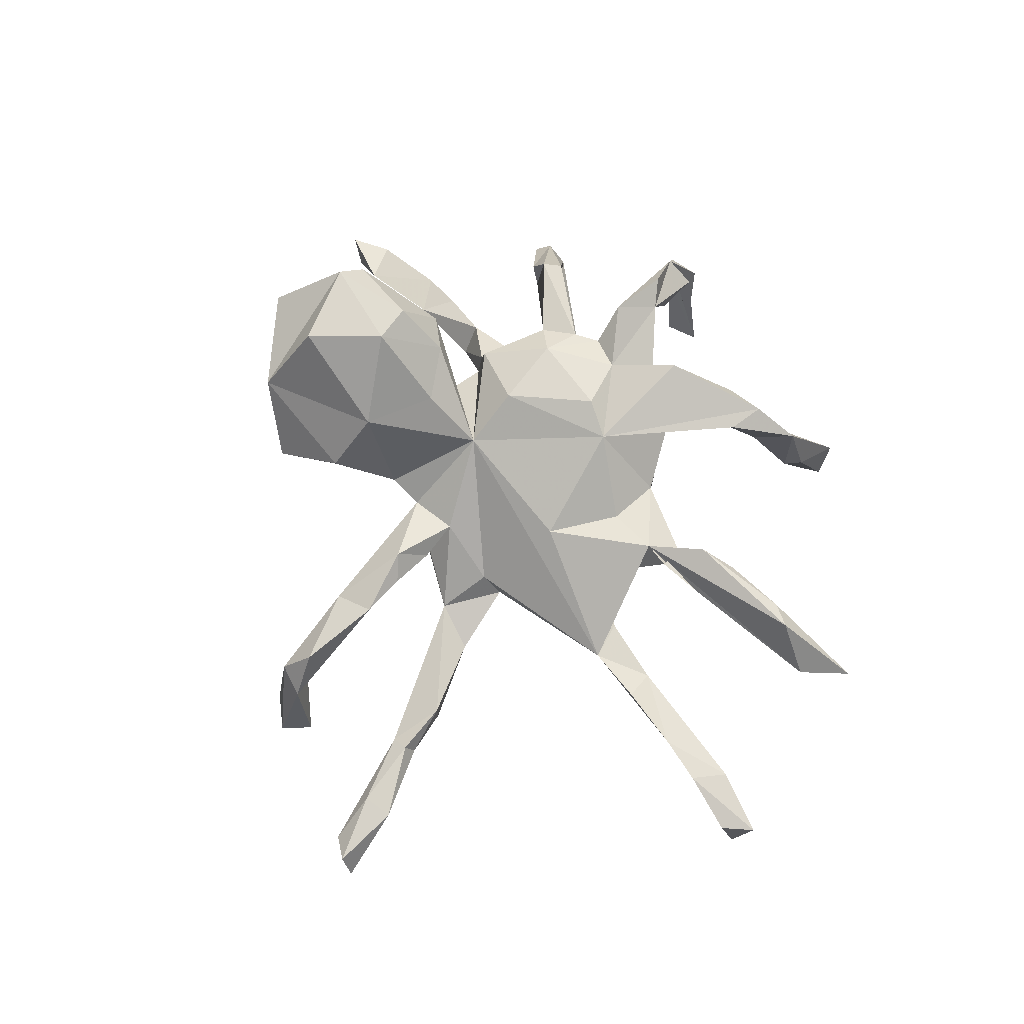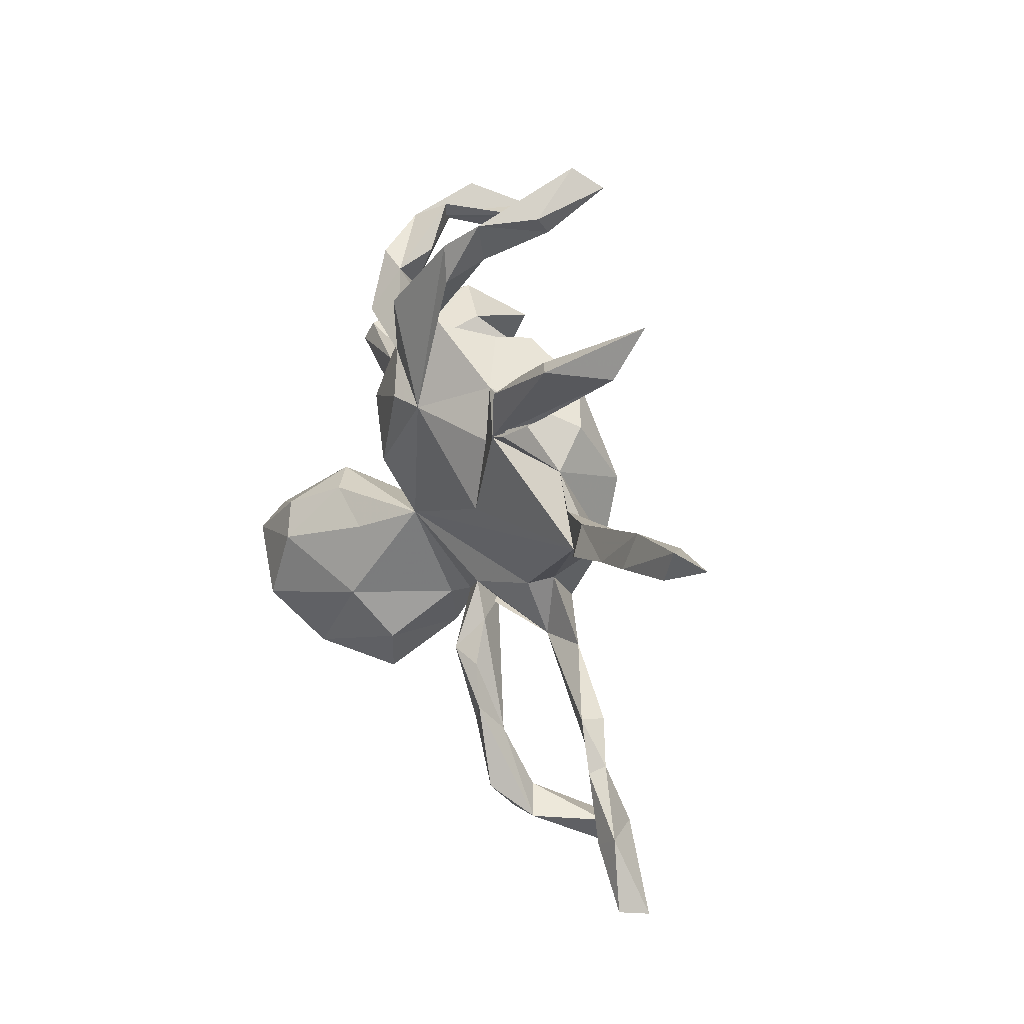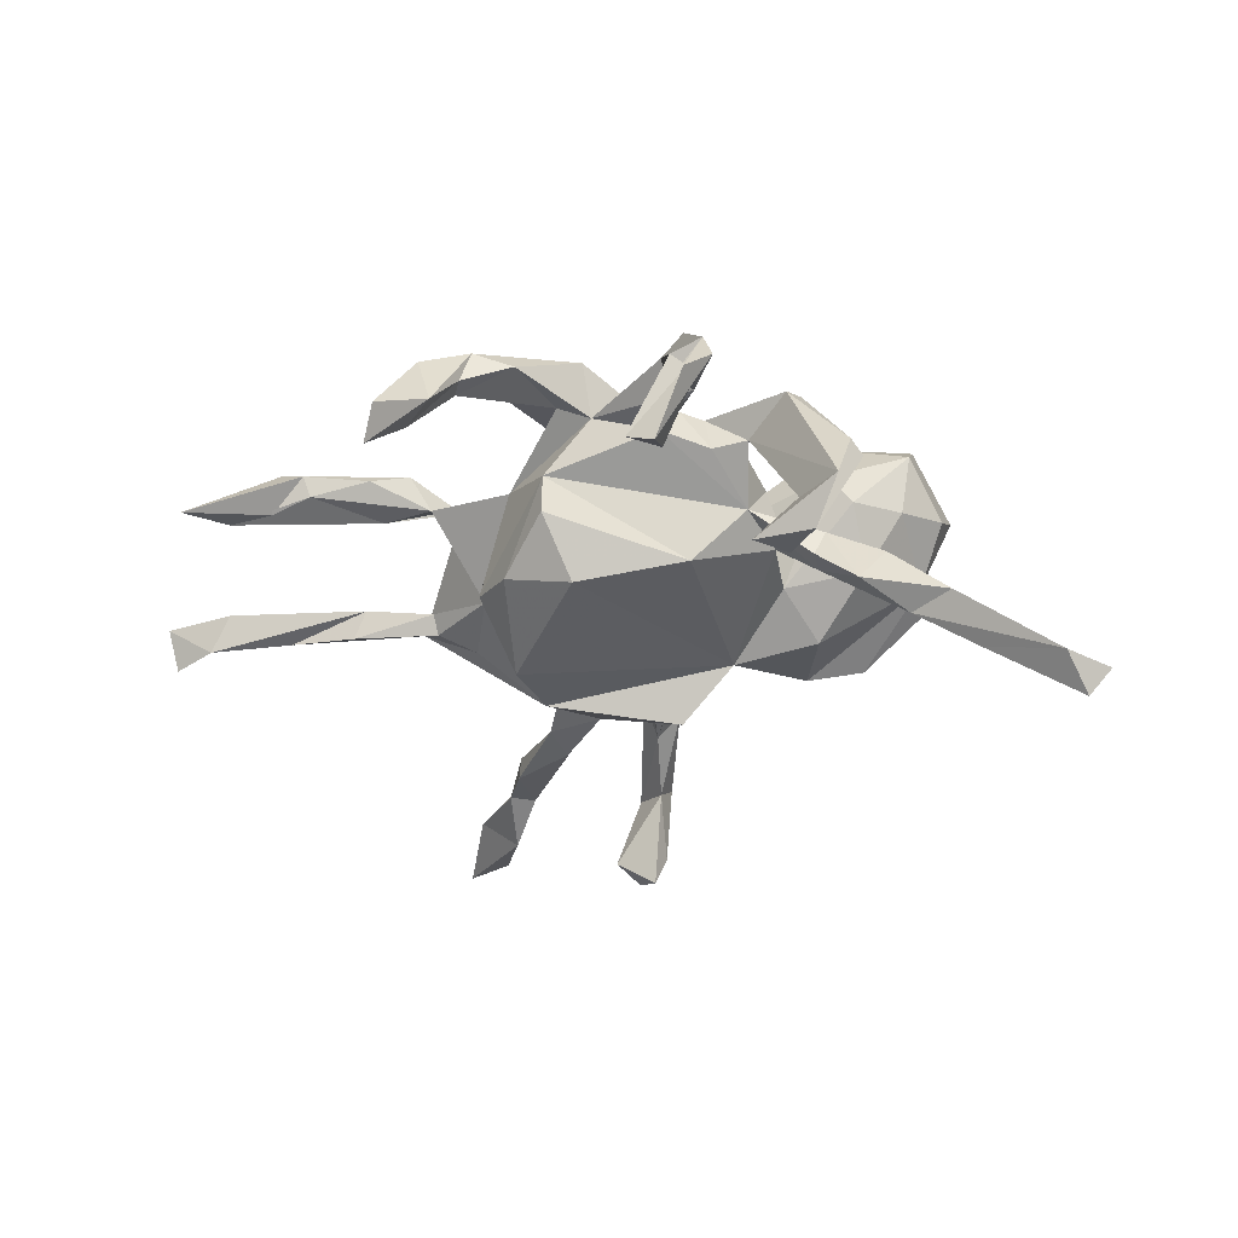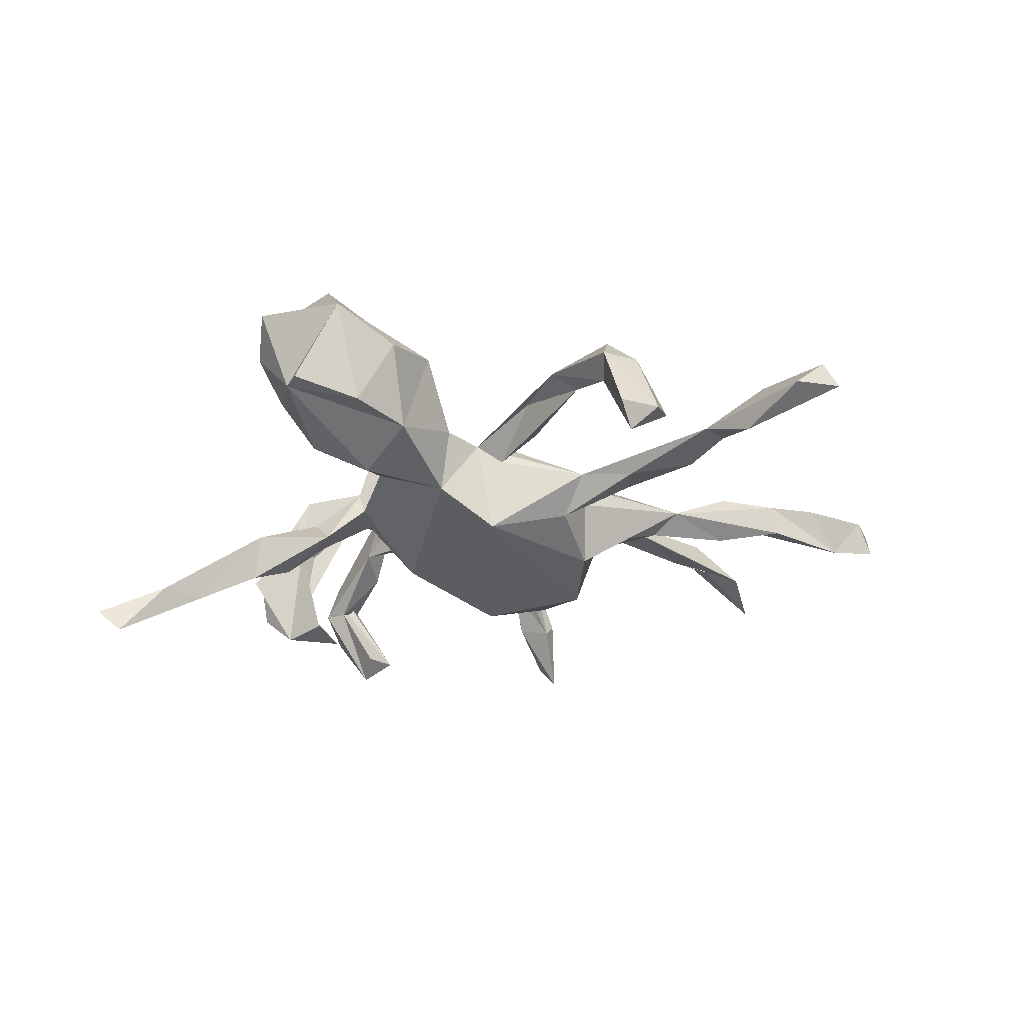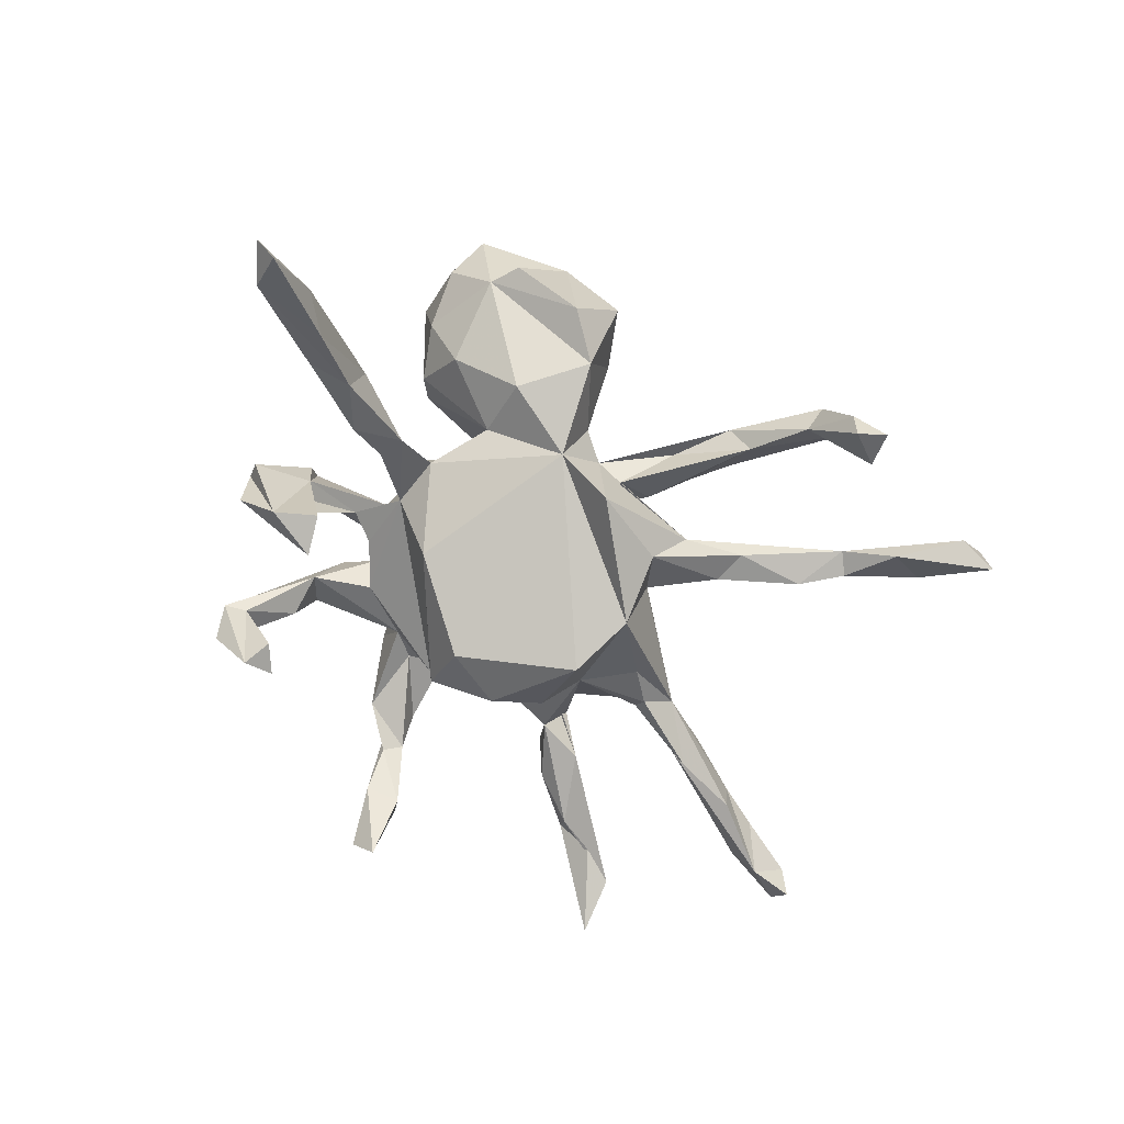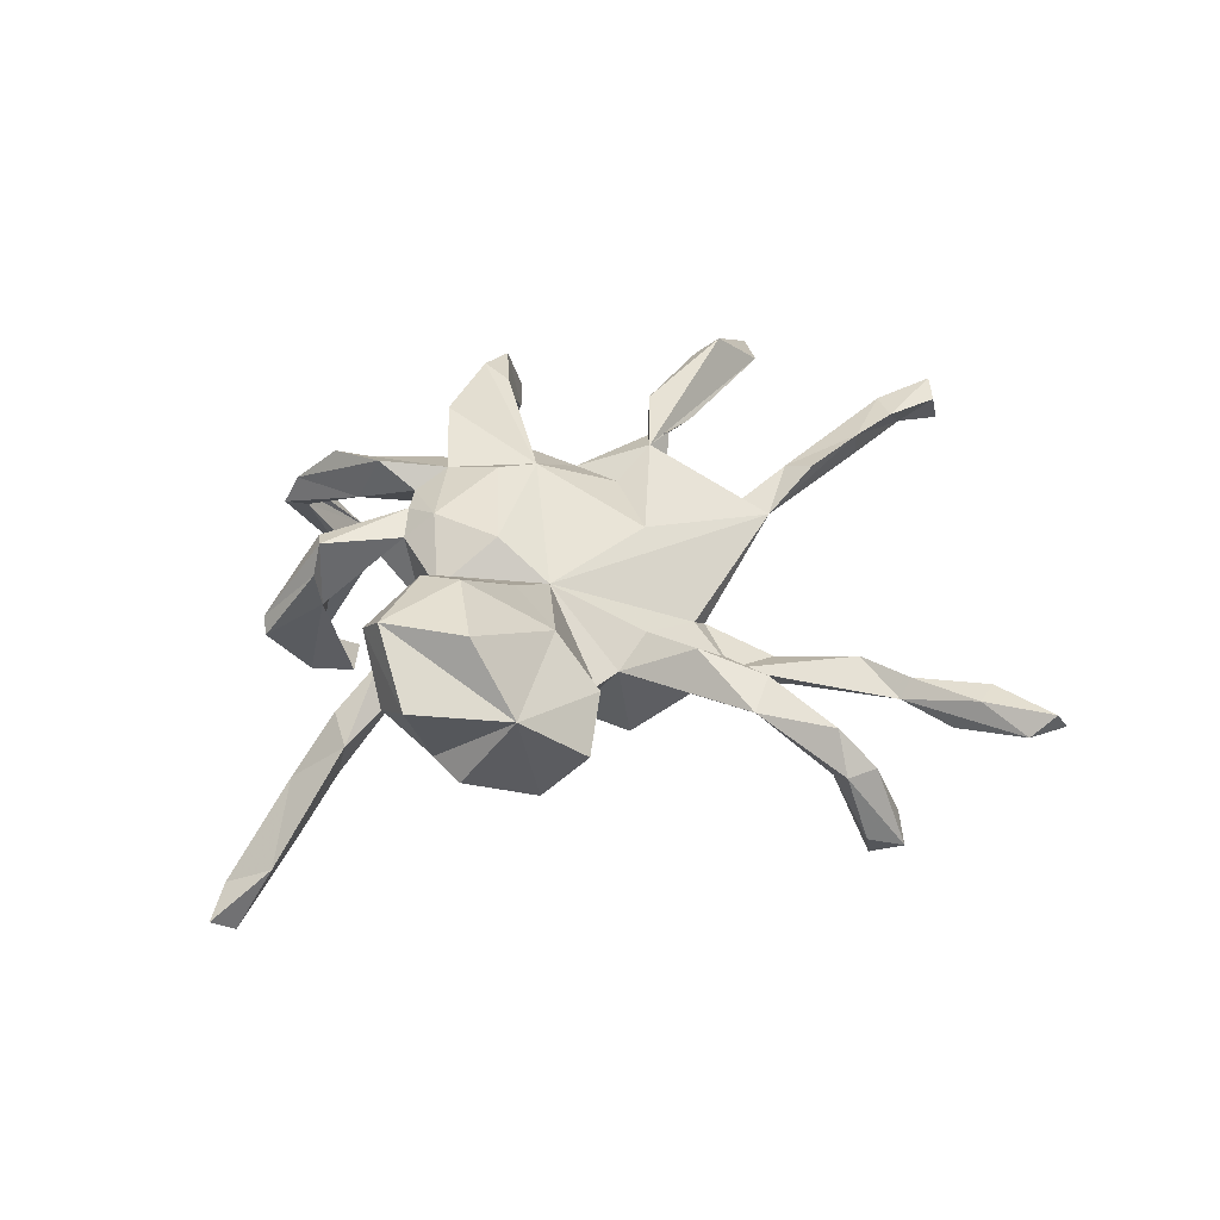
<metadata>
{"format":"obj","ext":"obj","renderer":"f3d","projection":"perspective","resolution":1024,"background":"white","views":[{"elev":75.4,"azim":59.7,"up":"+Z"},{"elev":10.0,"azim":66.1,"up":"+Y"},{"elev":-37.7,"azim":-164.7,"up":"+Z"},{"elev":-31.5,"azim":-12.4,"up":"+Z"},{"elev":-77.9,"azim":-54.2,"up":"+Z"},{"elev":42.9,"azim":-37.5,"up":"+Z"}]}
</metadata>
<code>
v 0.2193 0.02842 -0.1829
v 0.8578 -0.01617 -0.0204
v 0.1546 -0.6313 -0.2026
v 0.2057 -0.63 -0.224
v -0.1432 0.513 -0.1685
v 0.6987 0.3512 0.01044
v 0.7861 0.008973 -0.01129
v -0.3379 0.2924 -0.2039
v 0.2049 -0.09487 -0.1637
v -0.01264 -0.08129 -0.2132
v 0.2986 0.5575 -0.1111
v 0.1936 -0.6735 -0.1765
v 0.275 0.5921 -0.06136
v -0.09286 0.4941 -0.1347
v 0.4008 -0.5628 -0.1217
v 0.5031 0.003863 0.02639
v -0.6938 -0.006531 -0.3764
v 0.7504 0.3392 0.02942
v 0.5321 -0.6928 -0.09477
v 0.2249 -0.6208 -0.1569
v 0.46 -0.5536 -0.1021
v -0.673 0.05272 -0.3241
v 0.07452 0.1979 -0.149
v 0.6487 -0.02267 0.00113
v -0.006341 -0.1997 -0.1706
v 0.8315 -0.02962 0.04228
v 0.1393 -0.2019 -0.1291
v 0.526 -0.005149 -0.02283
v 0.3444 -0.487 -0.07972
v 0.866 0.02076 0.0439
v -0.7353 0.003533 -0.3373
v 0.5038 -0.6932 -0.05067
v 0.2375 -0.3331 -0.1003
v 0.3446 -0.3866 -0.09633
v 0.2534 0.1307 -0.09104
v 0.651 0.2642 0.04233
v 0.7219 -0.0303 0.0588
v 0.3136 -0.04464 -0.0665
v 0.4568 -0.6797 -0.08571
v 0.2509 -0.2705 -0.08983
v 0.1887 0.1995 -0.12
v 0.2697 0.05504 -0.04233
v 0.4155 -0.05684 -0.000877
v 0.4737 -0.572 -0.05559
v 0.3844 -0.4638 -0.0813
v -0.1062 0.1402 -0.09825
v 0.7477 0.0309 0.04627
v 0.3768 -0.0179 -0.03579
v -0.5406 0.02394 -0.2721
v 0.3794 0.003658 -0.005818
v 0.2133 0.517 -0.003269
v 0.4238 -0.593 -0.04883
v 0.374 -0.4775 -0.05337
v 0.192 -0.1534 -0.06745
v 0.1353 -0.6439 -0.1482
v -0.6153 -0.009555 -0.2775
v -0.1425 0.4621 -0.1402
v 0.1756 -0.6114 -0.03446
v 0.3409 -0.3858 -0.0542
v -0.4395 0.04654 -0.2023
v 0.1598 -0.2653 -0.06934
v 0.6369 -0.03466 0.05512
v 0.1033 0.2798 -0.06076
v 0.2918 0.1289 0.09837
v 0.5793 0.2576 0.05392
v -0.3133 0.2847 -0.1301
v -0.2856 0.2341 -0.1948
v 0.5218 -0.04703 0.05025
v 0.1562 -0.1691 -0.03146
v 0.115 -0.6074 -0.02344
v -0.3686 0.09624 -0.1527
v -0.238 0.2903 -0.203
v 0.3077 -0.01836 0.01426
v 0.5109 0.2647 0.07266
v 0.2632 0.481 -0.02088
v -0.2009 0.1304 -0.004176
v 0.1838 0.202 0.05684
v 0.1007 0.2844 0.008775
v 0.5198 0.2816 0.1056
v 0.1247 -0.5643 -0.05653
v -0.4356 0.0229 -0.1214
v 0.565 0.2709 0.1241
v -0.2349 0.5152 -0.0204
v 0.2829 0.5044 0.007874
v 0.3275 0.18 0.07019
v 0.185 0.4659 0.07342
v 0.4131 0.2493 0.09768
v -0.1041 -0.1741 -0.08162
v 0.06968 -0.25 0.01876
v -0.2995 0.0944 -0.08932
v -0.2156 0.4935 0.04043
v -0.1984 0.5539 -0.06988
v -0.5117 0.08138 -0.1949
v 0.2033 0.1093 0.07258
v -0.2974 0.04774 -0.08706
v 0.1025 -0.4565 -0.005639
v -0.4143 0.08316 -0.1001
v 0.3387 0.1357 0.09929
v 0.4139 0.168 0.07162
v 0.006858 -0.2256 -0.03698
v 0.05668 -0.4445 0.03103
v -0.2032 0.4876 -0.02437
v 0.17 0.4556 0.138
v -0.04029 -0.2119 0.000822
v 0.3558 0.2126 0.1237
v -0.2264 0.03944 -0.02249
v -0.4043 0.3178 -0.05883
v -0.1688 0.5158 -0.004005
v 0.1362 -0.5554 0.03562
v 0.2024 0.4322 0.0757
v -0.2048 -0.3109 -0.03757
v -0.2526 -0.178 -0.06188
v -0.3297 0.2419 -0.01805
v 0.2453 0.4928 0.1045
v -0.4183 0.293 -0.07765
v -0.1009 -0.2296 0.01555
v -0.2359 0.05358 0.02135
v -0.1701 0.3629 0.05866
v 0.03421 -0.3326 0.0316
v 0.0689 0.3204 0.1153
v 0.1155 -0.4067 0.04979
v 0.04191 -0.182 0.0214
v -0.2143 -0.0811 -0.009078
v 0.05043 -0.3032 0.0701
v 0.09214 -0.3299 0.04538
v -0.1378 0.4317 0.03863
v -0.06848 -0.06134 0.1034
v 0.176 0.3917 0.1362
v -0.3191 0.08693 -0.04317
v 0.0144 0.3052 0.09367
v -0.09248 0.2887 0.05817
v -0.3005 -0.3476 -0.01221
v -0.3855 0.3416 -0.1409
v 0.1641 -0.02054 0.07642
v -0.2996 0.2634 -0.01537
v -0.3422 0.2388 0.05683
v -0.2256 0.2241 0.05973
v 0.06621 0.1574 0.1496
v -0.1668 0.2342 0.04703
v -0.1261 0.3973 0.1073
v -0.3523 -0.1074 0.01982
v 0.1035 0.4359 0.1103
v -0.4267 -0.2414 0.06982
v -0.1974 0.1762 0.1088
v 0.01741 0.349 0.1763
v -0.1542 0.2253 0.1182
v -0.2174 0.05043 0.09677
v -0.1814 -0.2322 0.1907
v -0.003788 0.1709 0.1683
v -0.3194 0.2491 0.1092
v -0.1706 0.4299 0.1201
v -0.1622 -0.323 0.1161
v -0.1192 0.2577 0.1177
v -0.1003 0.03835 0.1545
v -0.1479 0.1555 0.1504
v -0.05432 0.2504 0.1421
v -0.1494 0.3213 0.1575
v -0.4183 -0.301 0.05414
v -0.3016 0.28 0.09811
v -0.3511 -0.02695 0.1077
v -0.2432 -0.4024 0.08379
v -0.4231 -0.0975 0.1246
v -0.1645 -0.1004 0.1819
v -0.3127 -0.005727 0.1547
v -0.3501 -0.3625 0.1946
v -0.4799 -0.1853 0.1607
v -0.2417 -0.03415 0.1957
v -0.3212 -0.07046 0.2683
v -0.487 -0.2618 0.2154
v -0.445 -0.09144 0.2415
v -0.2896 -0.1343 0.2869
v -0.358 -0.2562 0.2977
v -0.4453 -0.1389 0.289
f 157 118 153
f 131 153 118
f 156 157 153
f 91 118 157
f 159 146 137
f 139 137 146
f 133 159 137
f 150 146 159
f 155 153 146
f 139 146 153
f 144 155 146
f 156 153 155
f 127 138 154
f 149 154 138
f 147 127 154
f 161 132 111
f 143 111 132
f 152 161 111
f 165 132 161
f 157 151 91
f 140 91 151
f 140 151 157
f 156 140 157
f 130 140 156
f 83 118 91
f 149 156 155
f 154 149 155
f 138 156 149
f 107 150 159
f 144 146 150
f 150 136 113
f 115 113 136
f 144 150 113
f 107 136 150
f 137 144 113
f 155 144 147
f 76 147 144
f 154 155 147
f 117 127 147
f 167 127 164
f 123 164 127
f 168 167 164
f 163 127 167
f 171 163 167
f 148 127 163
f 162 160 141
f 123 141 160
f 143 162 141
f 170 160 162
f 171 148 163
f 116 127 148
f 112 143 141
f 166 162 143
f 116 152 111
f 165 161 152
f 158 132 165
f 143 158 165
f 143 132 158
f 113 8 67
f 72 67 8
f 133 72 8
f 66 67 72
f 9 1 42
f 35 42 1
f 38 9 42
f 41 35 1
f 77 42 35
f 78 35 41
f 23 41 1
f 88 23 1
f 63 41 23
f 46 23 88
f 16 7 24
f 62 24 7
f 7 2 26
f 30 26 2
f 37 7 26
f 30 2 7
f 16 47 7
f 30 7 47
f 62 47 16
f 102 5 57
f 14 57 5
f 102 57 14
f 91 5 92
f 83 92 5
f 37 26 30
f 37 30 47
f 91 14 5
f 75 51 11
f 13 11 51
f 84 75 11
f 86 51 75
f 82 36 6
f 65 6 36
f 84 11 13
f 79 82 6
f 65 79 6
f 114 75 84
f 114 84 13
f 114 13 51
f 12 55 3
f 80 3 55
f 20 12 3
f 70 55 12
f 80 20 3
f 58 12 20
f 39 15 19
f 44 19 15
f 32 39 19
f 29 15 39
f 22 17 31
f 56 31 17
f 56 22 31
f 49 17 22
f 45 44 15
f 56 17 49
f 9 27 25
f 61 25 27
f 88 9 25
f 54 27 9
f 1 9 88
f 97 71 93
f 60 93 71
f 81 97 93
f 129 71 97
f 127 69 43
f 54 43 69
f 134 127 43
f 122 69 127
f 76 46 106
f 88 106 46
f 95 76 106
f 76 90 129
f 71 129 90
f 117 76 129
f 32 19 44
f 61 33 29
f 34 29 33
f 45 29 34
f 59 45 34
f 15 29 45
f 40 59 34
f 53 45 59
f 29 53 59
f 44 45 53
f 52 44 53
f 60 49 22
f 93 22 56
f 81 56 49
f 52 53 29
f 39 52 29
f 32 44 52
f 32 52 39
f 58 20 80
f 70 12 58
f 90 76 95
f 117 95 106
f 71 90 95
f 81 129 97
f 60 71 95
f 64 134 43
f 78 46 76
f 94 134 64
f 113 66 135
f 137 135 66
f 137 113 135
f 67 66 113
f 115 8 113
f 107 8 115
f 133 8 107
f 159 133 107
f 136 107 115
f 138 134 94
f 66 72 133
f 137 66 133
f 98 64 42
f 43 42 64
f 85 98 42
f 99 64 98
f 77 85 42
f 99 98 85
f 77 94 64
f 85 77 64
f 36 64 99
f 74 99 85
f 105 85 64
f 138 94 77
f 130 77 78
f 35 78 77
f 120 77 130
f 131 130 78
f 36 82 64
f 105 64 82
f 74 36 99
f 131 78 76
f 63 46 78
f 48 28 43
f 24 43 28
f 50 28 48
f 50 48 42
f 38 42 48
f 43 50 42
f 43 38 48
f 63 23 46
f 16 24 28
f 62 43 24
f 16 28 50
f 43 16 50
f 62 7 37
f 47 62 37
f 68 43 62
f 78 41 63
f 74 79 65
f 70 101 80
f 96 80 101
f 55 70 80
f 109 101 70
f 109 70 58
f 121 109 58
f 58 80 96
f 119 96 101
f 121 101 109
f 124 101 121
f 96 121 58
f 130 145 142
f 103 142 145
f 120 130 142
f 156 145 130
f 138 103 145
f 128 103 138
f 156 138 145
f 114 103 128
f 120 128 138
f 108 140 126
f 118 126 140
f 77 120 138
f 110 128 120
f 130 131 118
f 140 130 118
f 139 153 131
f 125 121 96
f 111 112 88
f 123 88 112
f 116 111 88
f 143 112 111
f 119 100 96
f 89 96 100
f 104 100 119
f 122 89 100
f 125 96 89
f 61 100 104
f 101 104 119
f 104 116 88
f 141 123 112
f 106 88 123
f 61 122 100
f 124 89 122
f 25 61 104
f 25 104 88
f 127 116 104
f 56 81 93
f 61 69 122
f 127 106 123
f 129 81 95
f 60 95 81
f 117 129 95
f 49 60 81
f 127 117 106
f 93 60 22
f 33 40 34
f 61 59 40
f 54 61 40
f 29 59 61
f 27 40 33
f 61 27 33
f 54 40 27
f 43 54 9
f 38 43 9
f 68 16 43
f 166 170 162
f 164 160 170
f 116 148 152
f 165 152 148
f 169 166 143
f 172 165 148
f 169 143 165
f 170 168 164
f 171 167 168
f 173 171 168
f 123 160 164
f 173 168 170
f 169 173 170
f 172 148 171
f 169 170 166
f 173 165 172
f 173 169 165
f 172 171 173
f 16 68 62
f 83 5 102
f 118 83 102
f 65 36 74
f 108 14 91
f 83 91 92
f 87 79 74
f 76 117 147
f 127 134 138
f 137 76 144
f 139 76 137
f 76 139 131
f 85 87 74
f 105 79 87
f 102 14 108
f 103 114 51
f 110 86 75
f 103 51 86
f 142 103 86
f 110 142 86
f 110 75 114
f 128 110 114
f 105 82 79
f 140 108 91
f 85 105 87
f 126 102 108
f 118 102 126
f 110 120 142
f 125 124 121
f 89 124 125
f 104 101 124
f 104 124 122
f 127 104 122
f 69 61 54

</code>
